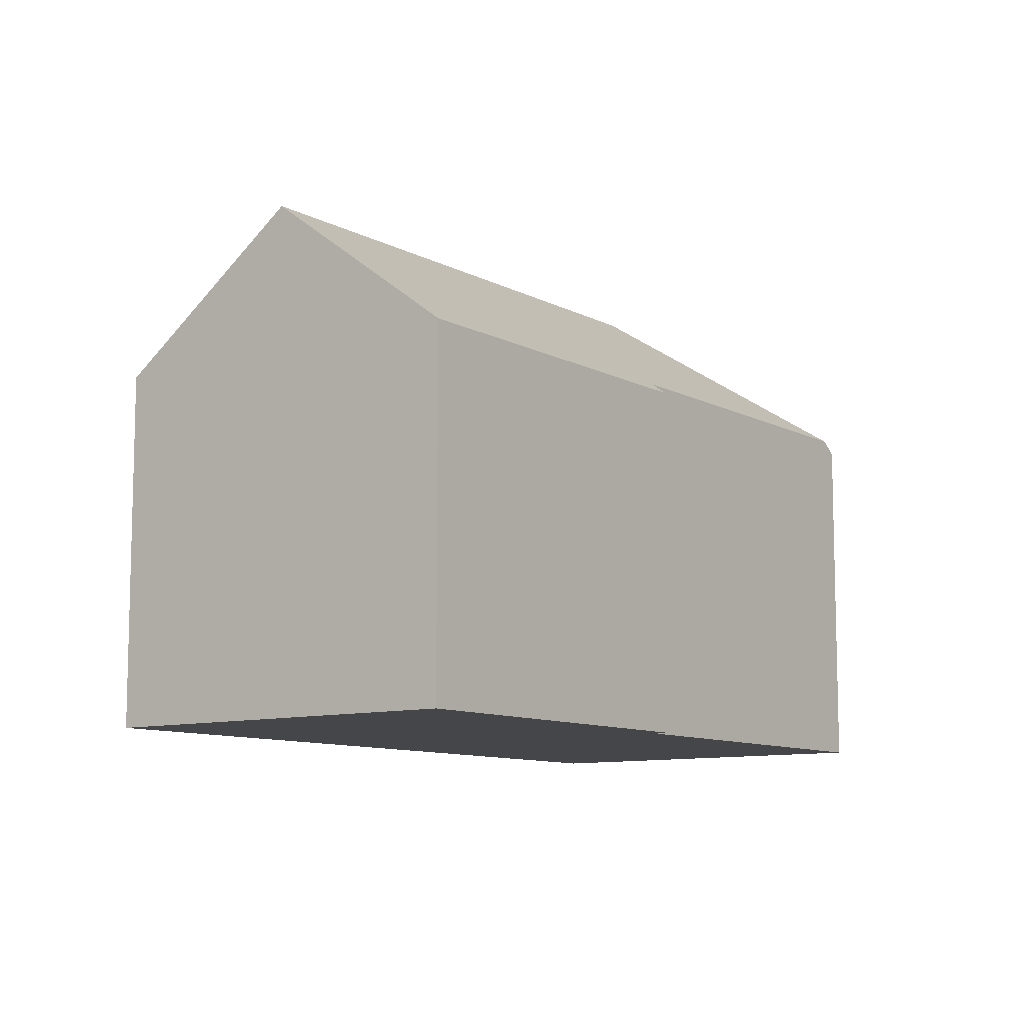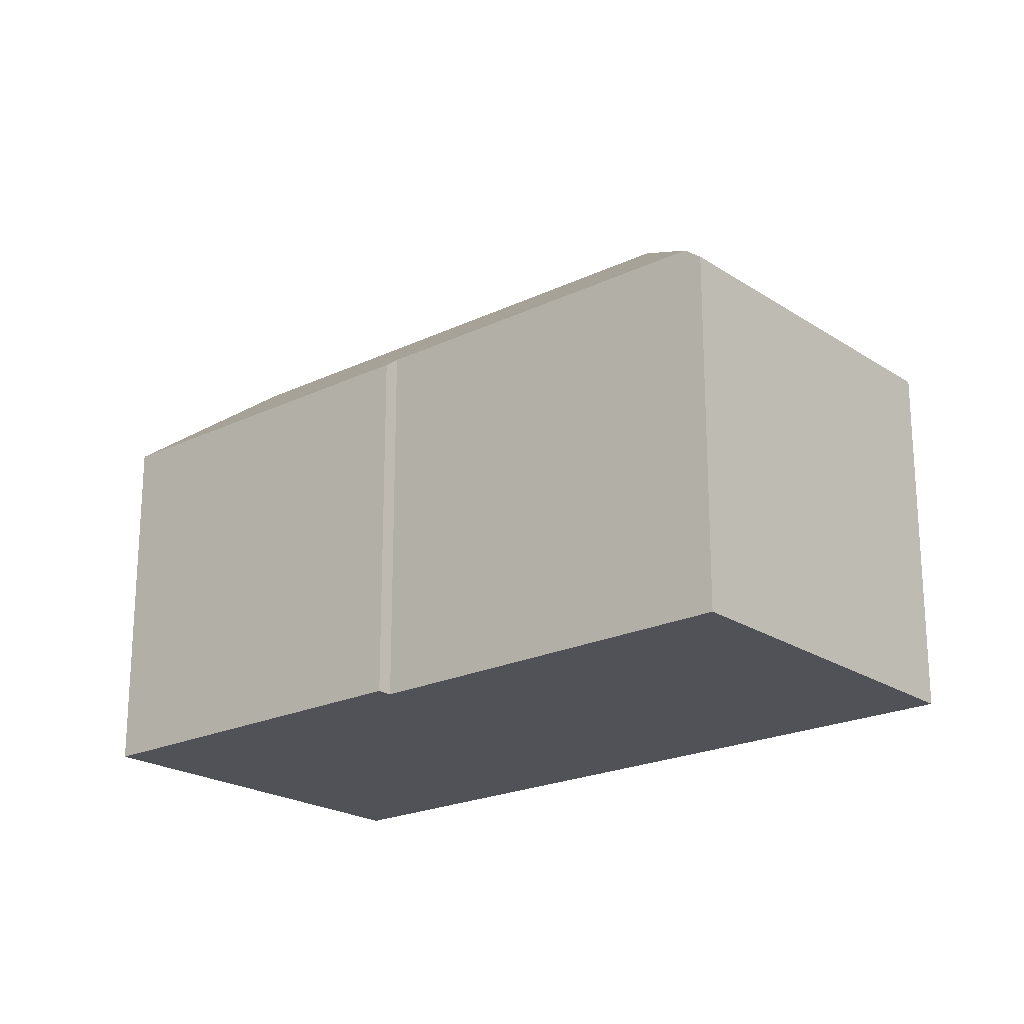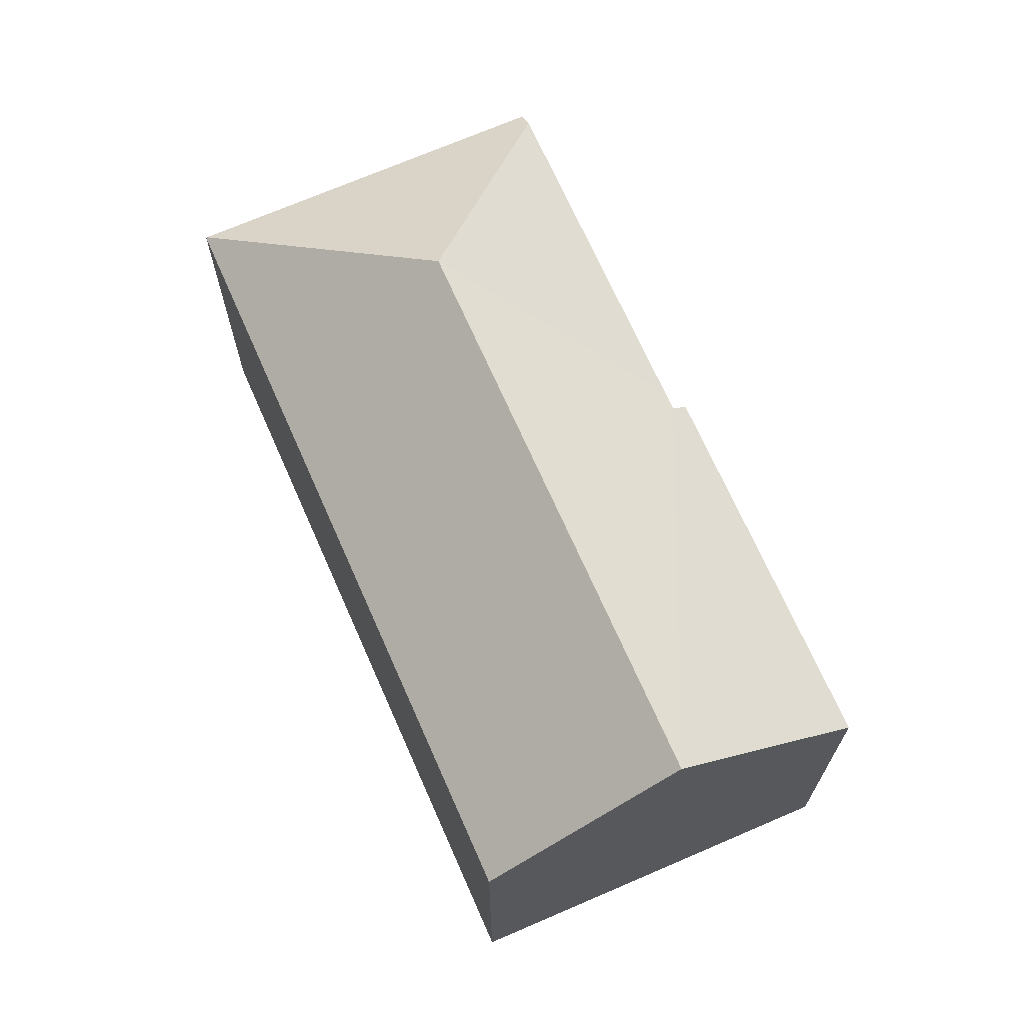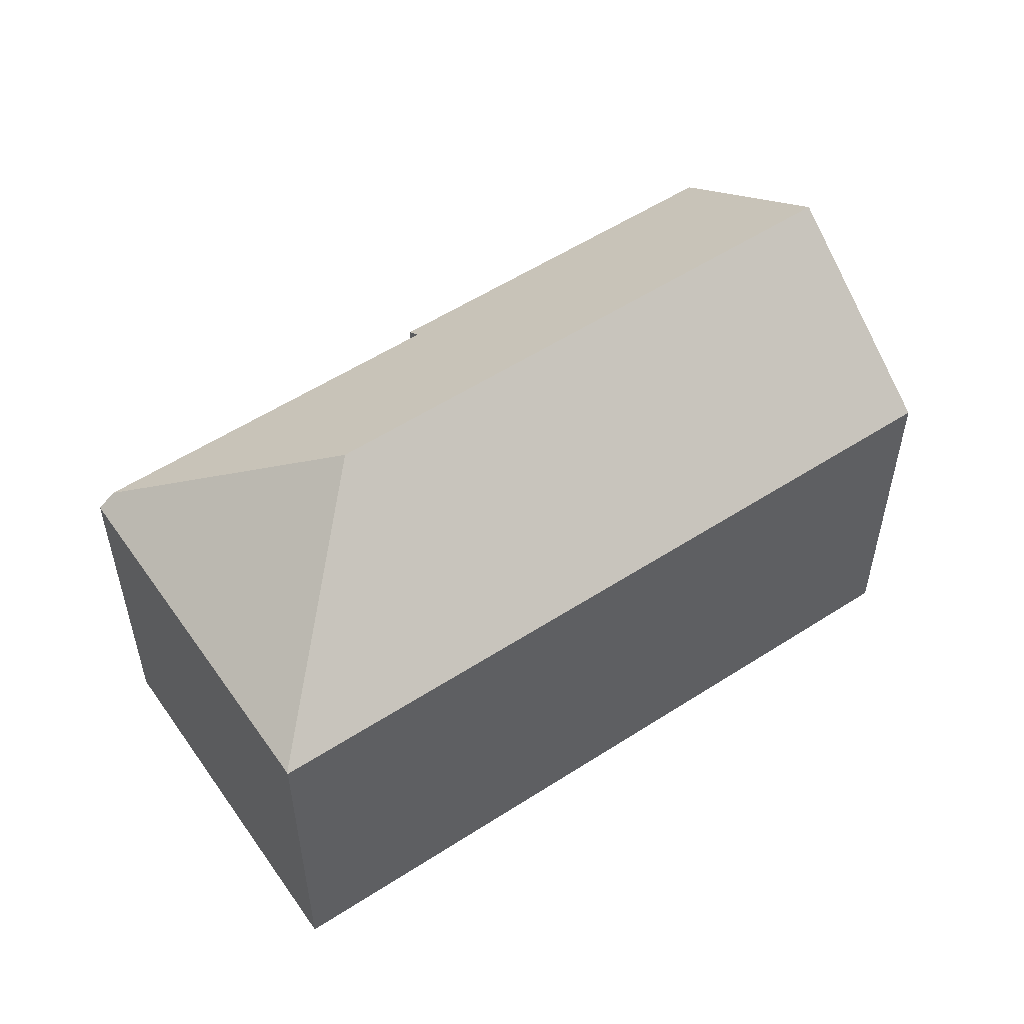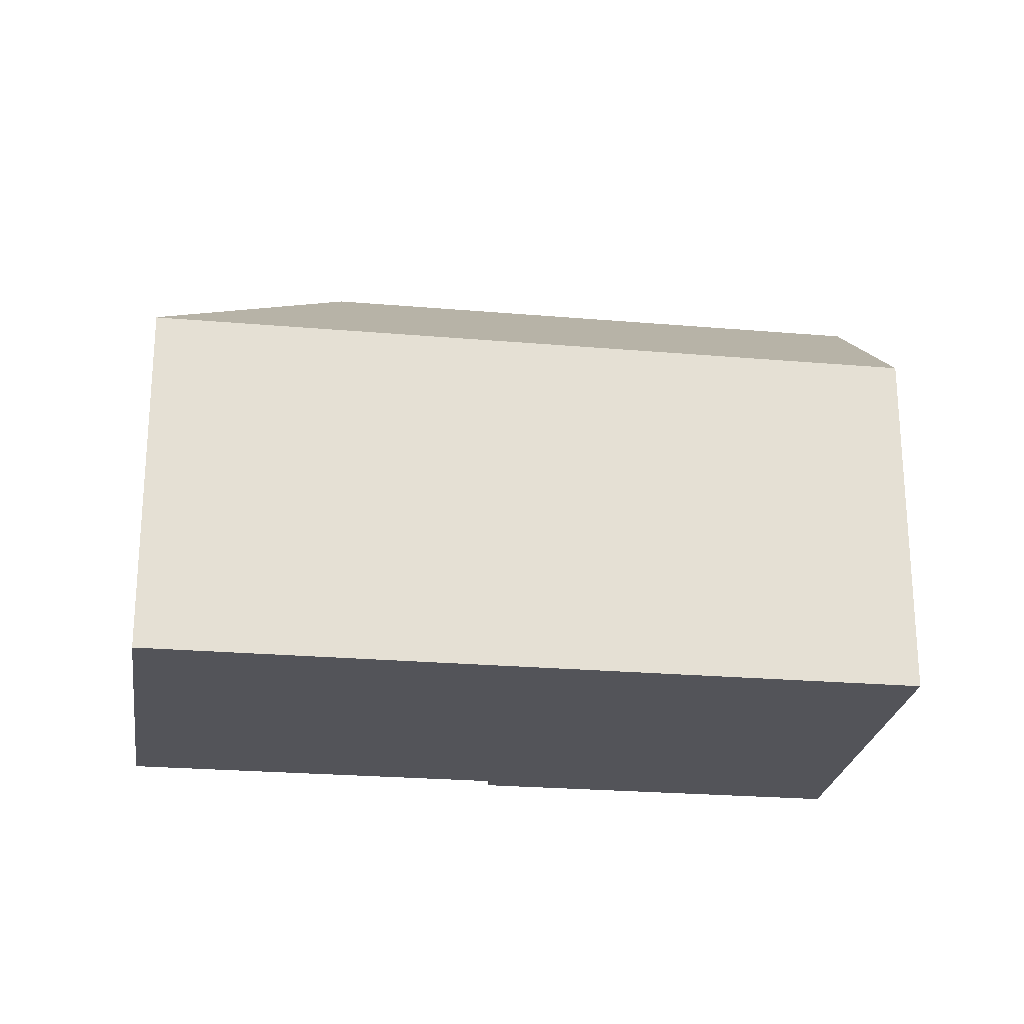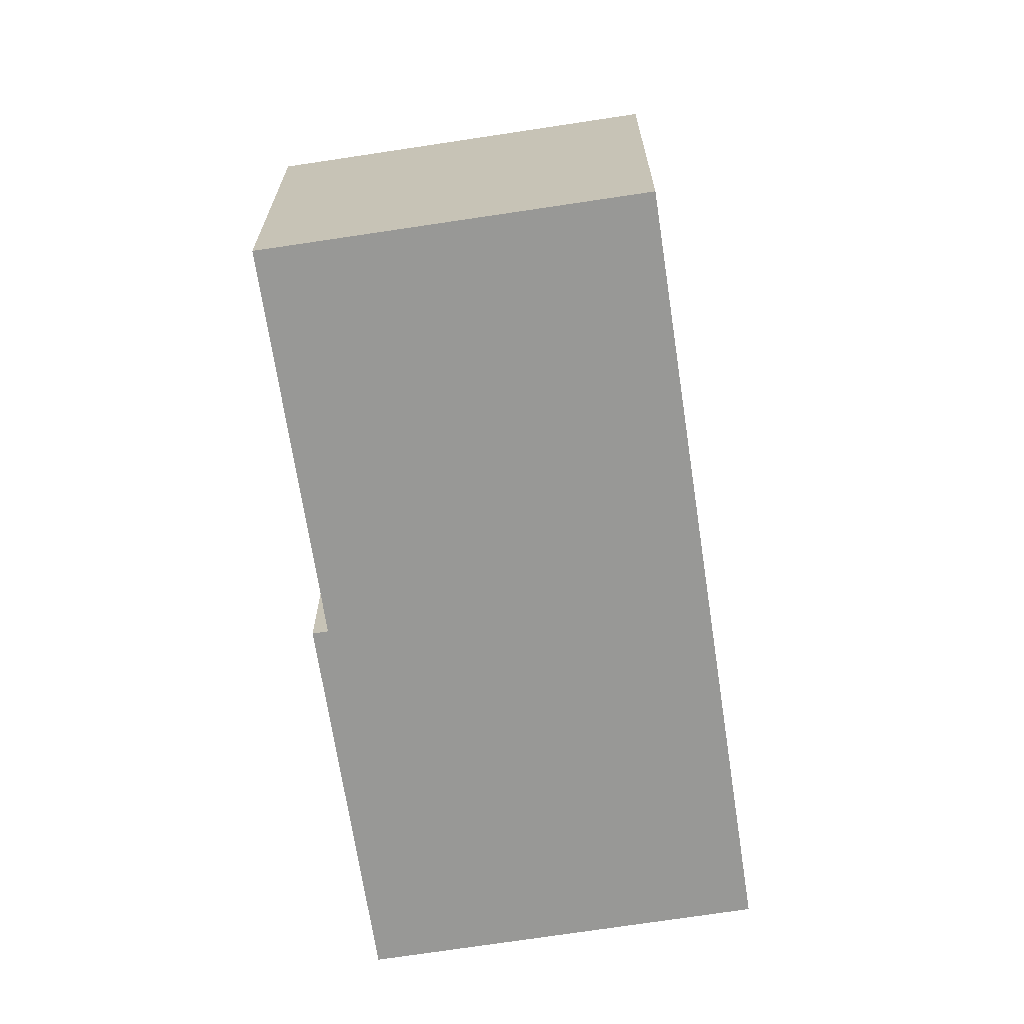
<metadata>
{"format":"obj","ext":"obj","renderer":"f3d","projection":"perspective","resolution":1024,"background":"white","views":[{"elev":-9.7,"azim":87.8,"up":"+Y"},{"elev":-21.4,"azim":-178.3,"up":"+Y"},{"elev":69.6,"azim":27.5,"up":"+Y"},{"elev":55.1,"azim":-73.0,"up":"+Y"},{"elev":-23.9,"azim":-46.9,"up":"+Y"},{"elev":-68.5,"azim":-120.1,"up":"+Y"}]}
</metadata>
<code>
v  16.18 10.41 -1.803
v  24.6 10.81 5.635
v  24.95 10.41 5.209
v  21.31 14.62 9.68
v  15.9 10.75 -1.445
v  8.106 14.62 -0.887
v  15.45 10.75 -1.804
v  7.313 10.75 -8.321
v  0.019 10.44 -0.024
v  6.917 10.38 -8.638
v  0 10.42 6.379e-16
v  17.66 10.41 14.16
v  16.18 1.104e-16 -1.803
v  24.95 -3.19e-16 5.209
v  15.9 8.848e-17 -1.445
v  15.45 1.105e-16 -1.804
v  7.313 5.095e-16 -8.321
v  6.917 5.289e-16 -8.638
v  0.019 1.47e-18 -0.024
v  0 0 0
v  17.66 -8.668e-16 14.16
v  21.31 -5.927e-16 9.68
v  24.6 -3.45e-16 5.635
g defaultobject
f 1 2 3
f 2 1 4
f 4 1 5
f 4 5 6
f 6 5 7
f 6 7 8
f 9 8 10
f 8 9 6
f 6 9 11
f 12 6 11
f 6 12 4
f 3 13 1
f 13 3 14
f 15 7 5
f 7 15 8
f 8 15 16
f 8 16 10
f 10 16 17
f 10 17 18
f 18 9 10
f 9 18 19
f 9 19 11
f 11 19 20
f 1 15 5
f 15 1 13
f 20 12 11
f 12 20 21
f 21 4 12
f 4 21 2
f 2 21 22
f 2 22 3
f 3 22 23
f 3 23 14
f 20 22 21
f 22 20 23
f 23 20 14
f 14 20 15
f 15 20 16
f 16 20 17
f 17 20 19
f 17 19 18
f 13 14 15

</code>
